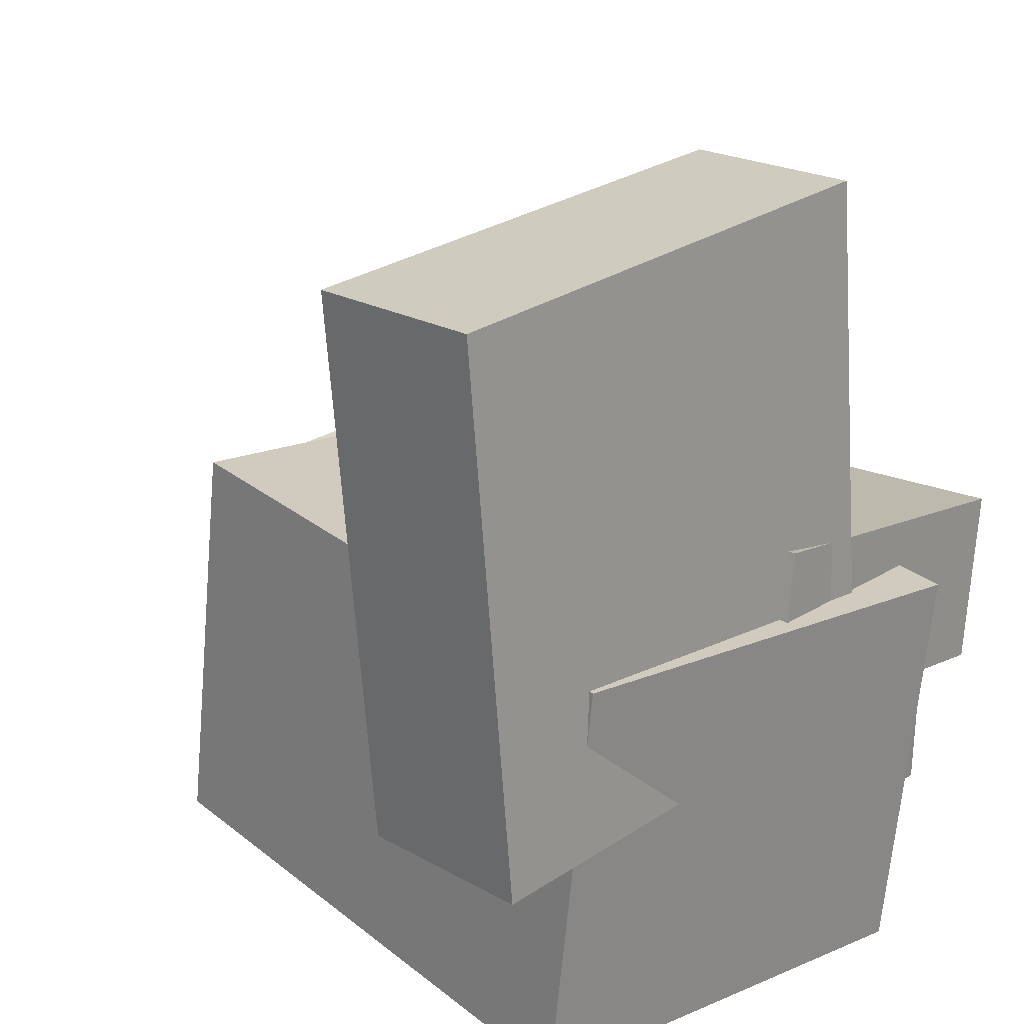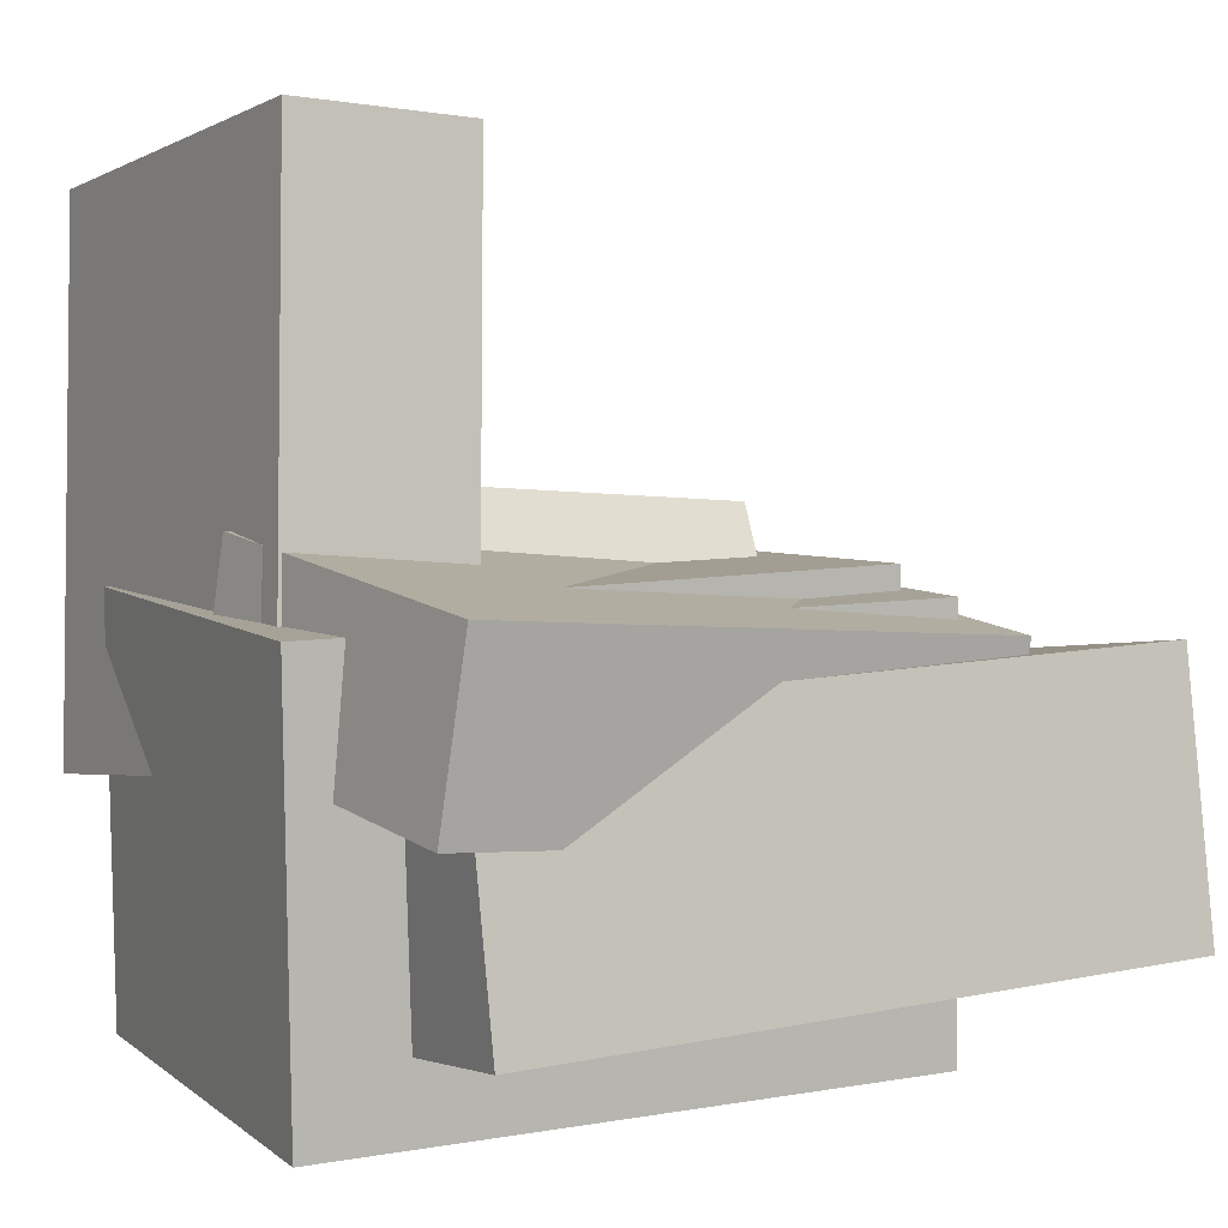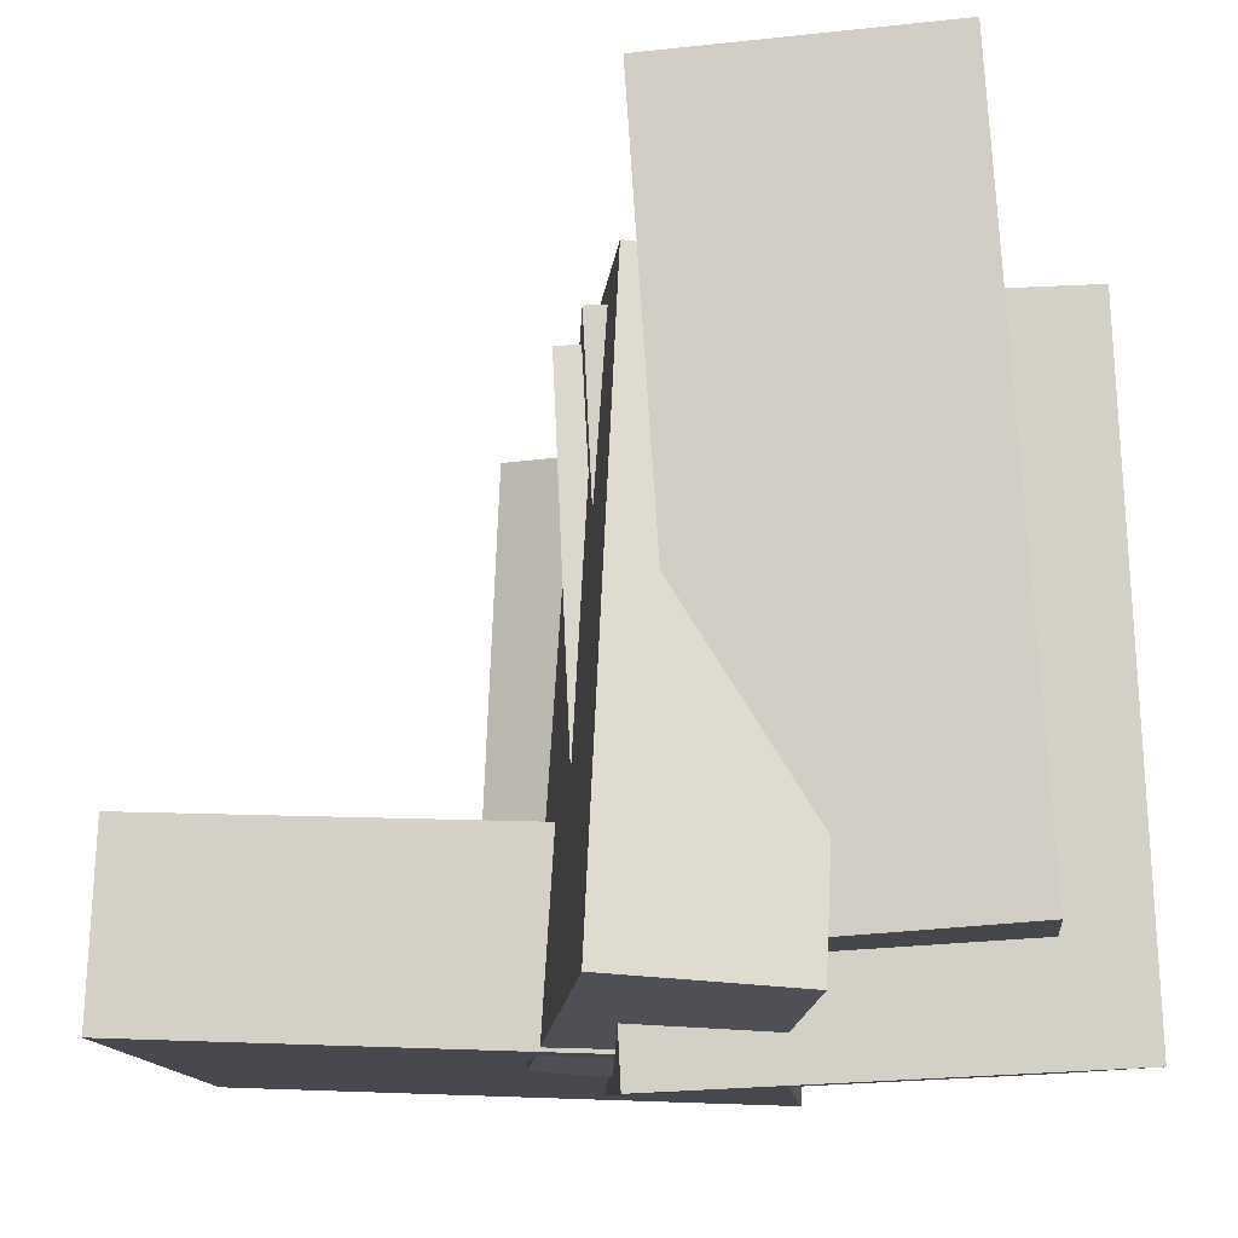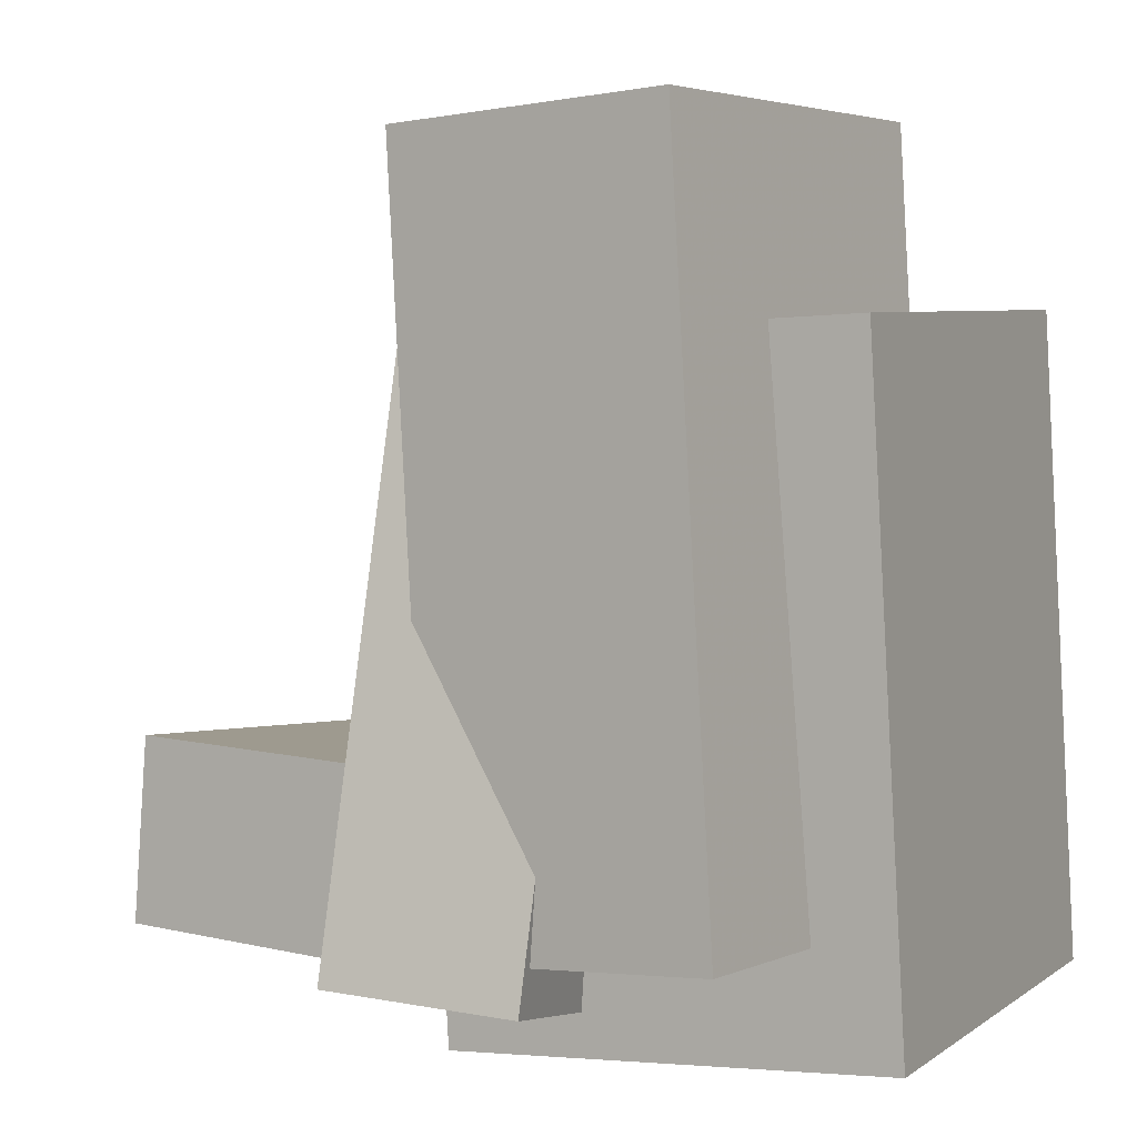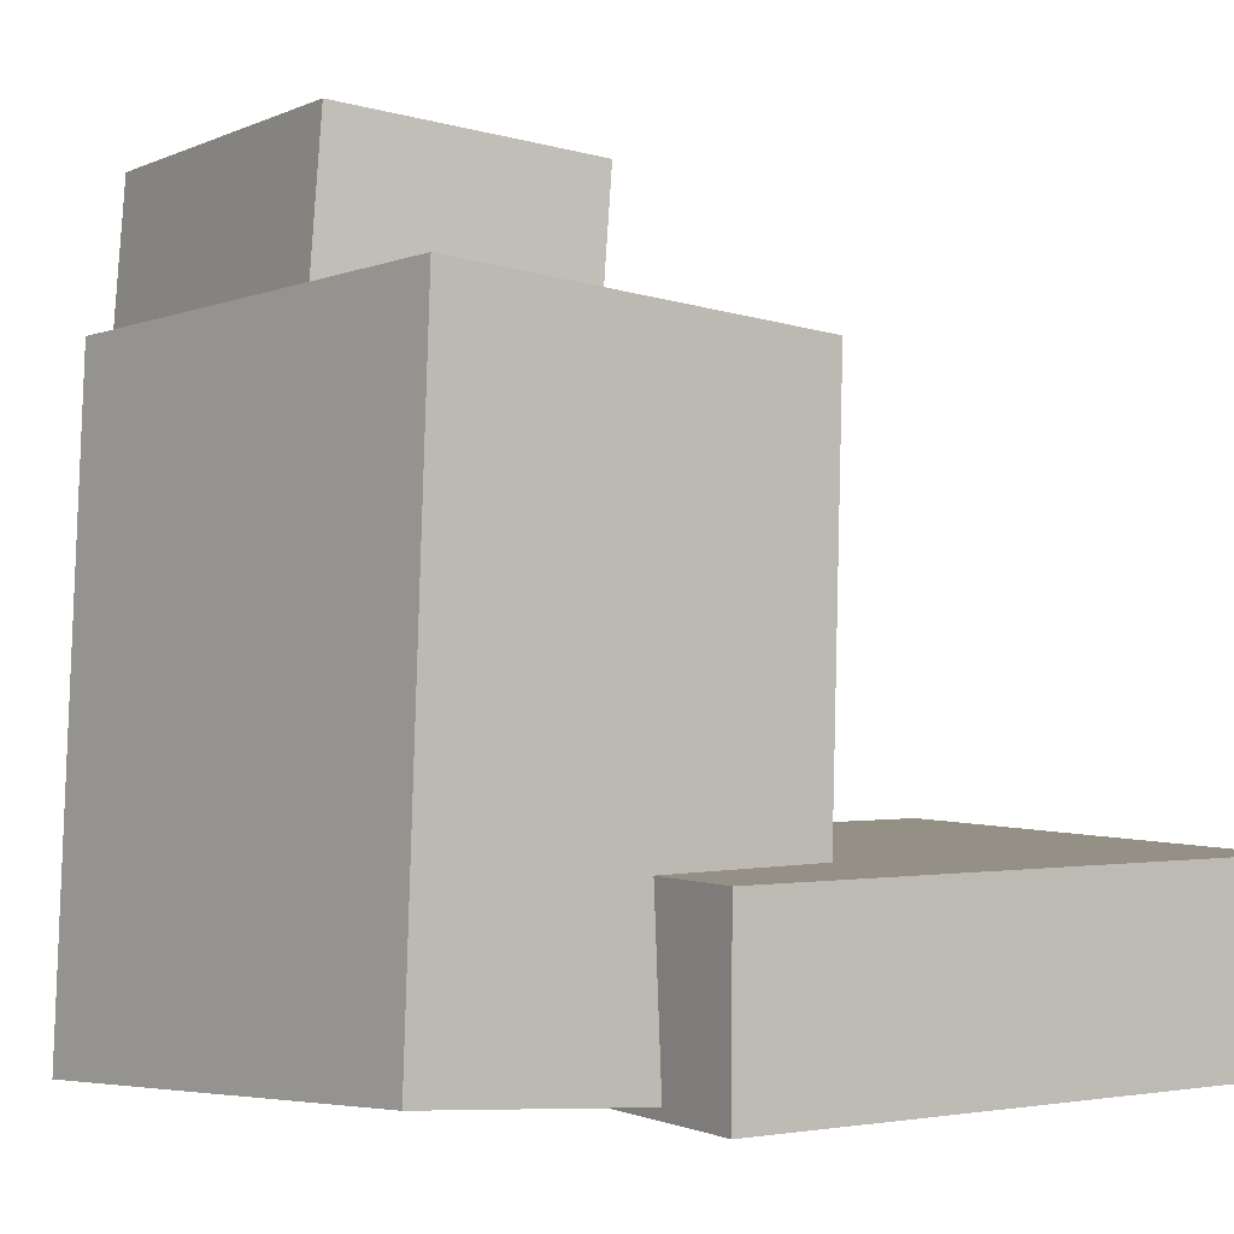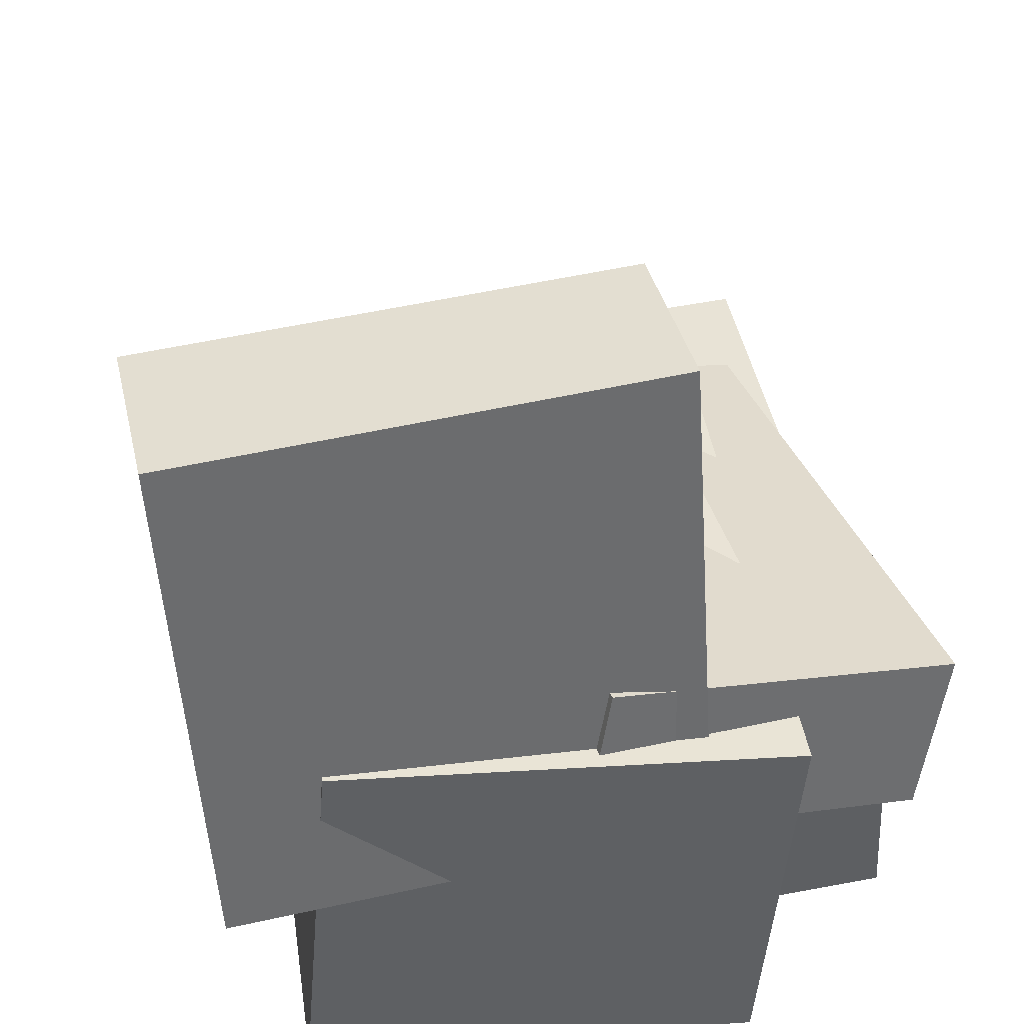
<metadata>
{"format":"obj","ext":"obj","renderer":"f3d","projection":"perspective","resolution":1024,"background":"white","views":[{"elev":23.9,"azim":-41.1,"up":"+Z"},{"elev":1.4,"azim":63.0,"up":"+Z"},{"elev":-9.6,"azim":92.7,"up":"+Y"},{"elev":4.2,"azim":120.3,"up":"+Y"},{"elev":-3.4,"azim":-126.2,"up":"+Y"},{"elev":39.0,"azim":-9.6,"up":"+Z"}]}
</metadata>
<code>
v -0.006885 -0.3766 -0.5273
v -0.02973 -0.4019 -0.1616
v -0.02205 0.547 -0.4645
v -0.0449 0.5217 -0.0987
v 0.5048 -0.3705 -0.4949
v 0.4819 -0.3957 -0.1292
v 0.4896 0.5532 -0.4321
v 0.4668 0.5279 -0.06631
f 1.0 7.0 5.0
f 1.0 3.0 7.0
f 1.0 4.0 3.0
f 1.0 2.0 4.0
f 3.0 8.0 7.0
f 3.0 4.0 8.0
f 5.0 7.0 8.0
f 5.0 8.0 6.0
f 1.0 5.0 6.0
f 1.0 6.0 2.0
f 2.0 6.0 8.0
f 2.0 8.0 4.0
v -0.3505 -0.4951 -0.5678
v -0.3082 -0.5231 -0.008662
v -0.3333 0.3312 -0.5277
v -0.291 0.3032 0.03142
v 0.2875 -0.5061 -0.6166
v 0.3298 -0.5341 -0.05741
v 0.3047 0.3203 -0.5765
v 0.347 0.2923 -0.01733
f 9.0 15.0 13.0
f 9.0 11.0 15.0
f 9.0 12.0 11.0
f 9.0 10.0 12.0
f 11.0 16.0 15.0
f 11.0 12.0 16.0
f 13.0 15.0 16.0
f 13.0 16.0 14.0
f 9.0 13.0 14.0
f 9.0 14.0 10.0
f 10.0 14.0 16.0
f 10.0 16.0 12.0
v 0.006223 -0.2171 -0.3944
v 0.02848 -0.2353 0.01013
v -0.05083 0.256 -0.3699
v -0.02857 0.2378 0.03464
v 0.2891 -0.1822 -0.4084
v 0.3114 -0.2005 -0.003859
v 0.2321 0.2909 -0.3839
v 0.2543 0.2726 0.02065
f 17.0 23.0 21.0
f 17.0 19.0 23.0
f 17.0 20.0 19.0
f 17.0 18.0 20.0
f 19.0 24.0 23.0
f 19.0 20.0 24.0
f 21.0 23.0 24.0
f 21.0 24.0 22.0
f 17.0 21.0 22.0
f 17.0 22.0 18.0
f 18.0 22.0 24.0
f 18.0 24.0 20.0
v 0.02826 -0.5195 -0.1765
v 0.06831 -0.5032 0.05848
v -0.1035 0.2445 -0.2071
v -0.06342 0.2608 0.02781
v 0.5159 -0.439 -0.2652
v 0.5559 -0.4227 -0.03023
v 0.3841 0.325 -0.2959
v 0.4242 0.3413 -0.0609
f 25.0 31.0 29.0
f 25.0 27.0 31.0
f 25.0 28.0 27.0
f 25.0 26.0 28.0
f 27.0 32.0 31.0
f 27.0 28.0 32.0
f 29.0 31.0 32.0
f 29.0 32.0 30.0
f 25.0 29.0 30.0
f 25.0 30.0 26.0
f 26.0 30.0 32.0
f 26.0 32.0 28.0
v -0.4477 -0.5331 -0.2478
v -0.4922 -0.5075 0.4965
v -0.4614 -0.2856 -0.2571
v -0.5059 -0.26 0.4872
v 0.2115 -0.4952 -0.2097
v 0.1671 -0.4696 0.5346
v 0.1978 -0.2477 -0.2191
v 0.1534 -0.2221 0.5253
f 33.0 39.0 37.0
f 33.0 35.0 39.0
f 33.0 36.0 35.0
f 33.0 34.0 36.0
f 35.0 40.0 39.0
f 35.0 36.0 40.0
f 37.0 39.0 40.0
f 37.0 40.0 38.0
f 33.0 37.0 38.0
f 33.0 38.0 34.0
f 34.0 38.0 40.0
f 34.0 40.0 36.0
v 0.0539 -0.4995 -0.4403
v -0.1765 -0.4878 0.01563
v 0.03282 0.1717 -0.4683
v -0.1976 0.1835 -0.01236
v 0.2691 -0.4883 -0.3318
v 0.03875 -0.4765 0.1241
v 0.248 0.183 -0.3598
v 0.01767 0.1948 0.0961
f 41.0 47.0 45.0
f 41.0 43.0 47.0
f 41.0 44.0 43.0
f 41.0 42.0 44.0
f 43.0 48.0 47.0
f 43.0 44.0 48.0
f 45.0 47.0 48.0
f 45.0 48.0 46.0
f 41.0 45.0 46.0
f 41.0 46.0 42.0
f 42.0 46.0 48.0
f 42.0 48.0 44.0

</code>
